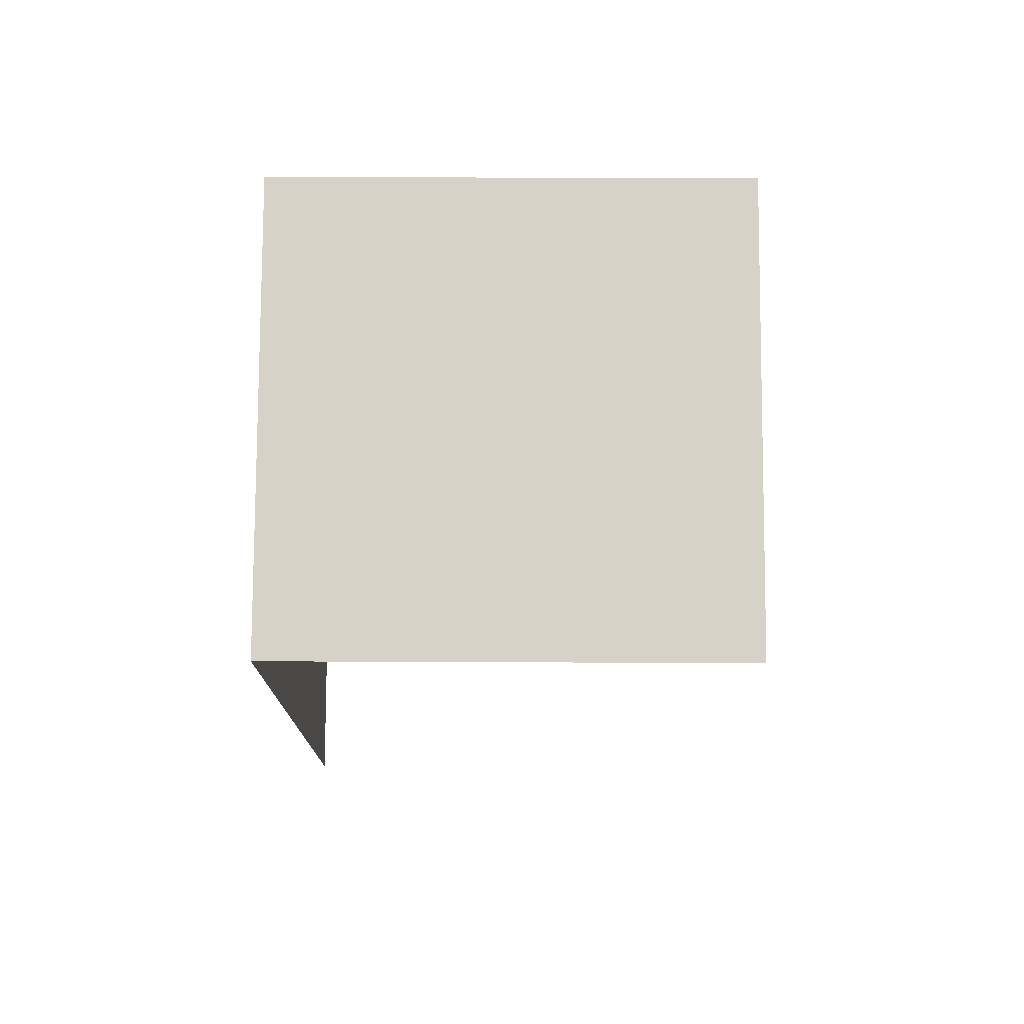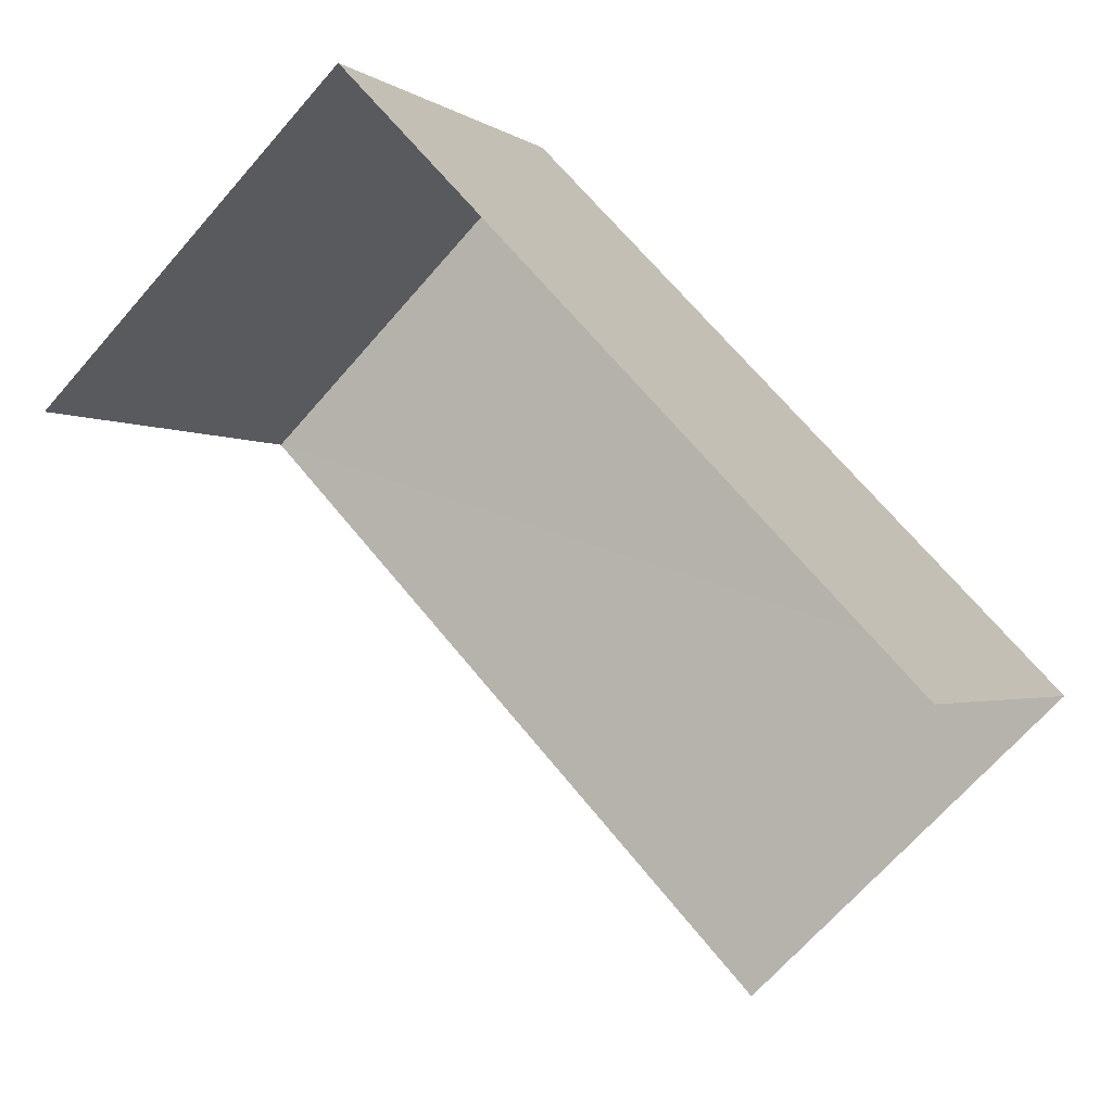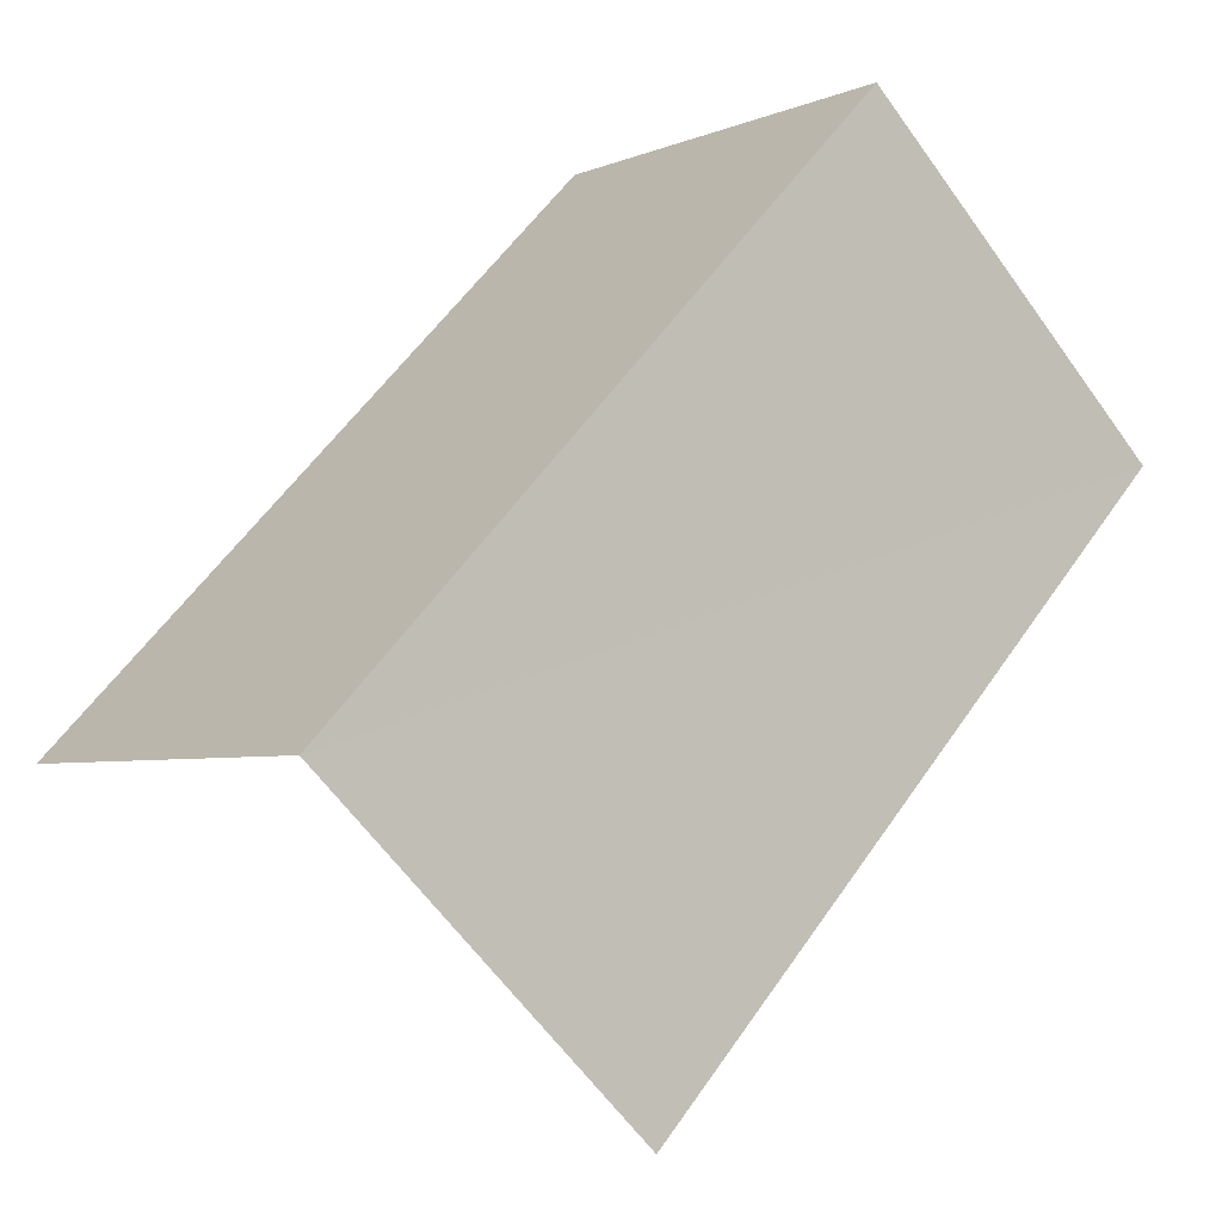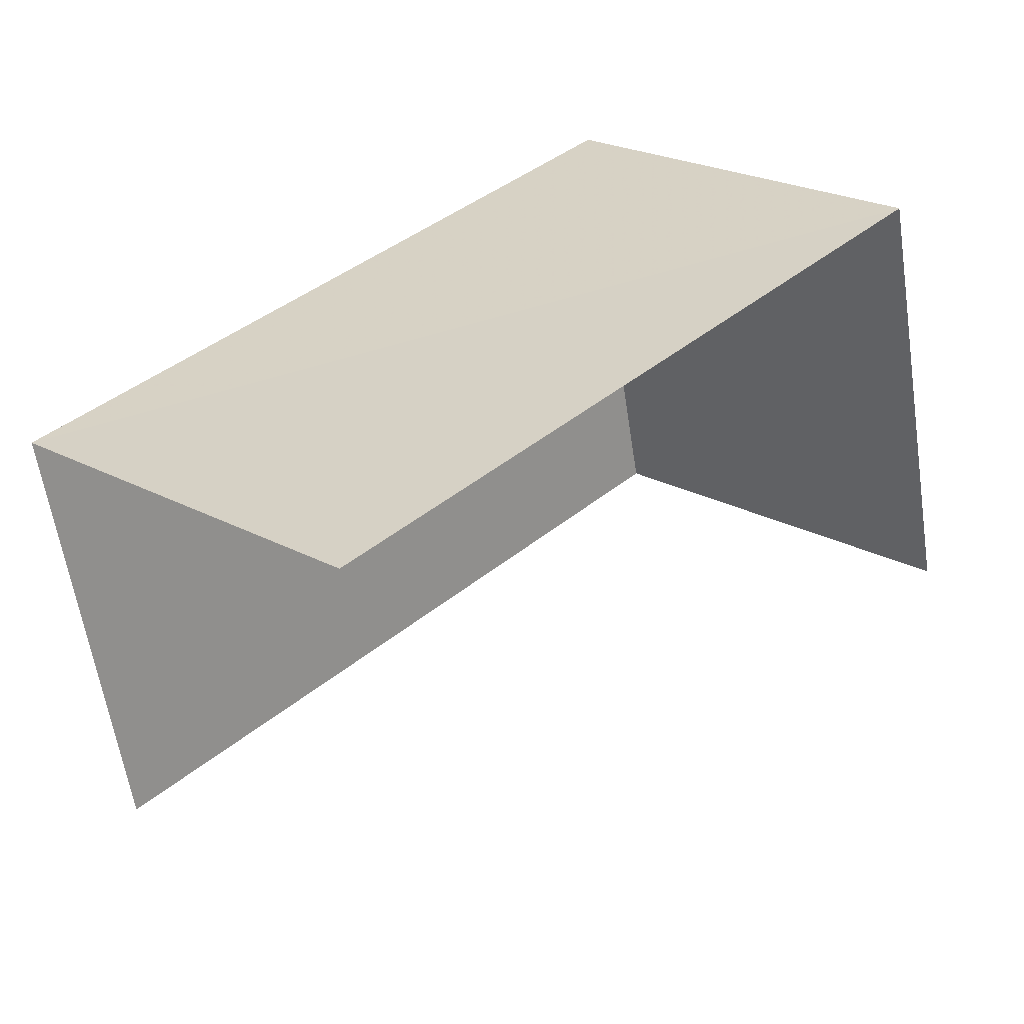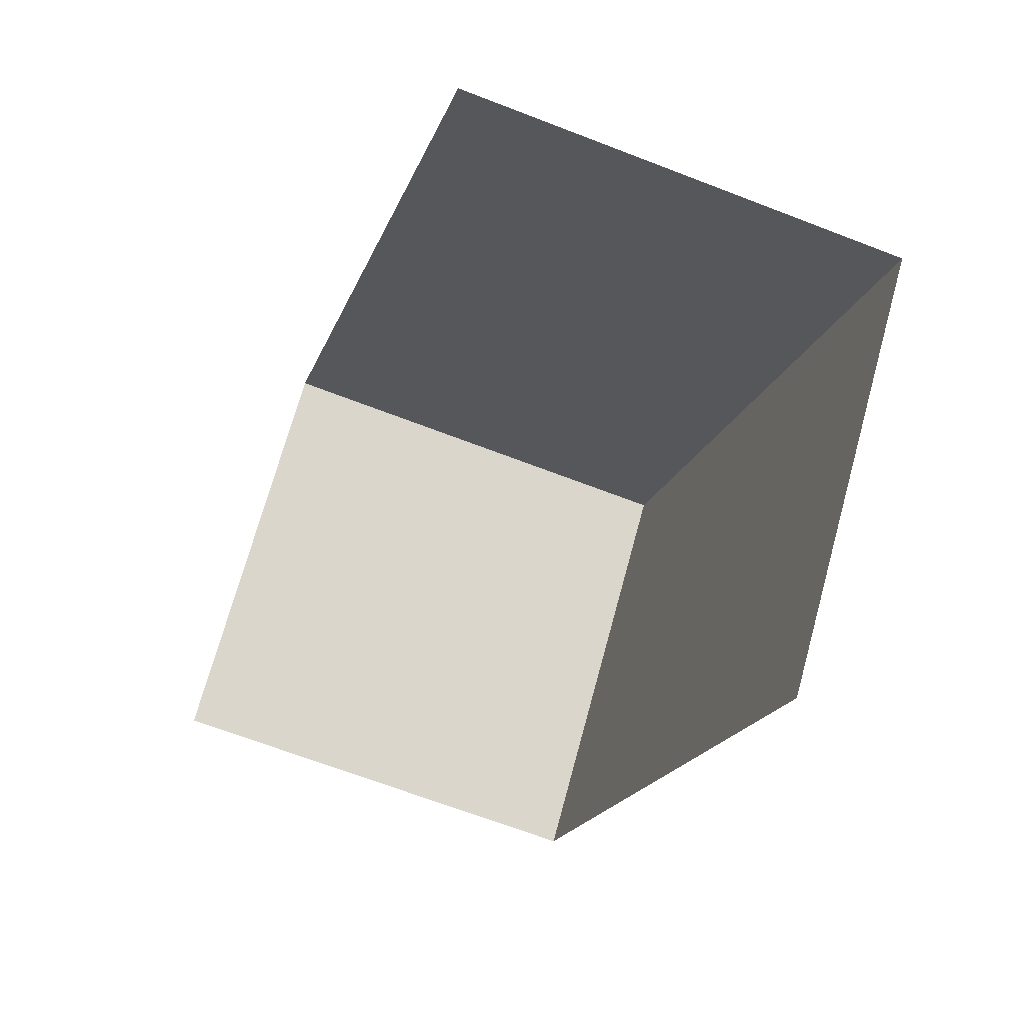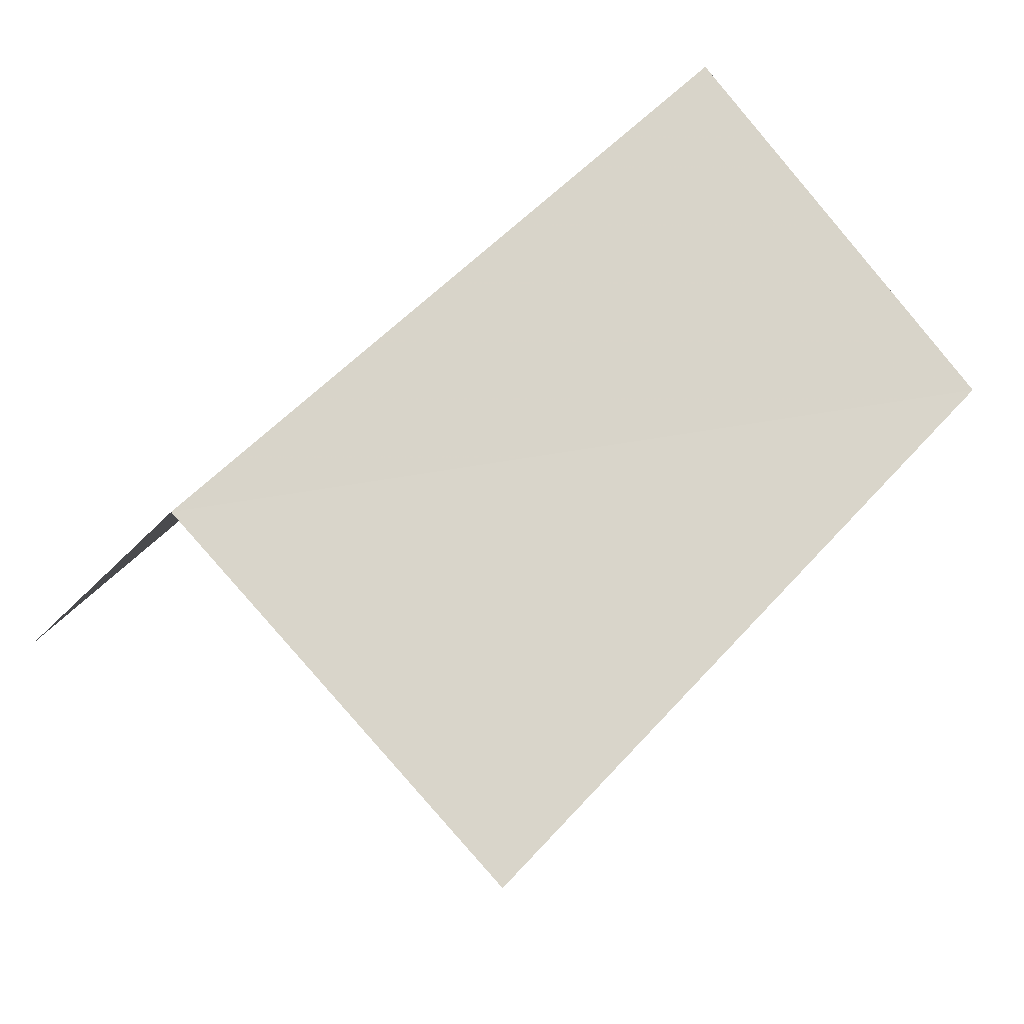
<metadata>
{"format":"obj","ext":"obj","renderer":"f3d","projection":"perspective","resolution":1024,"background":"white","views":[{"elev":33.8,"azim":90.4,"up":"+Y"},{"elev":-2.1,"azim":-155.8,"up":"+Y"},{"elev":-4.1,"azim":-36.0,"up":"+Y"},{"elev":-59.6,"azim":8.4,"up":"+Y"},{"elev":-65.4,"azim":-111.3,"up":"+Y"},{"elev":-19.6,"azim":-25.8,"up":"+Y"}]}
</metadata>
<code>
v -2.255e+05 -1.284e+05 11.73
v -2.255e+05 -1.284e+05 11.73
v -2.255e+05 -1.284e+05 11.73
v -2.255e+05 -1.284e+05 11.73
v -2.255e+05 -1.284e+05 14.53
v -2.255e+05 -1.284e+05 14.53
v -2.255e+05 -1.284e+05 14.53
v -2.255e+05 -1.284e+05 14.53
f 1 2 3
f 1 4 2
f 6 1 3
f 7 6 3
f 5 3 2
f 5 7 3
f 5 6 7
f 5 8 6
f 6 4 1
f 6 8 4
f 8 2 4
f 8 5 2

</code>
